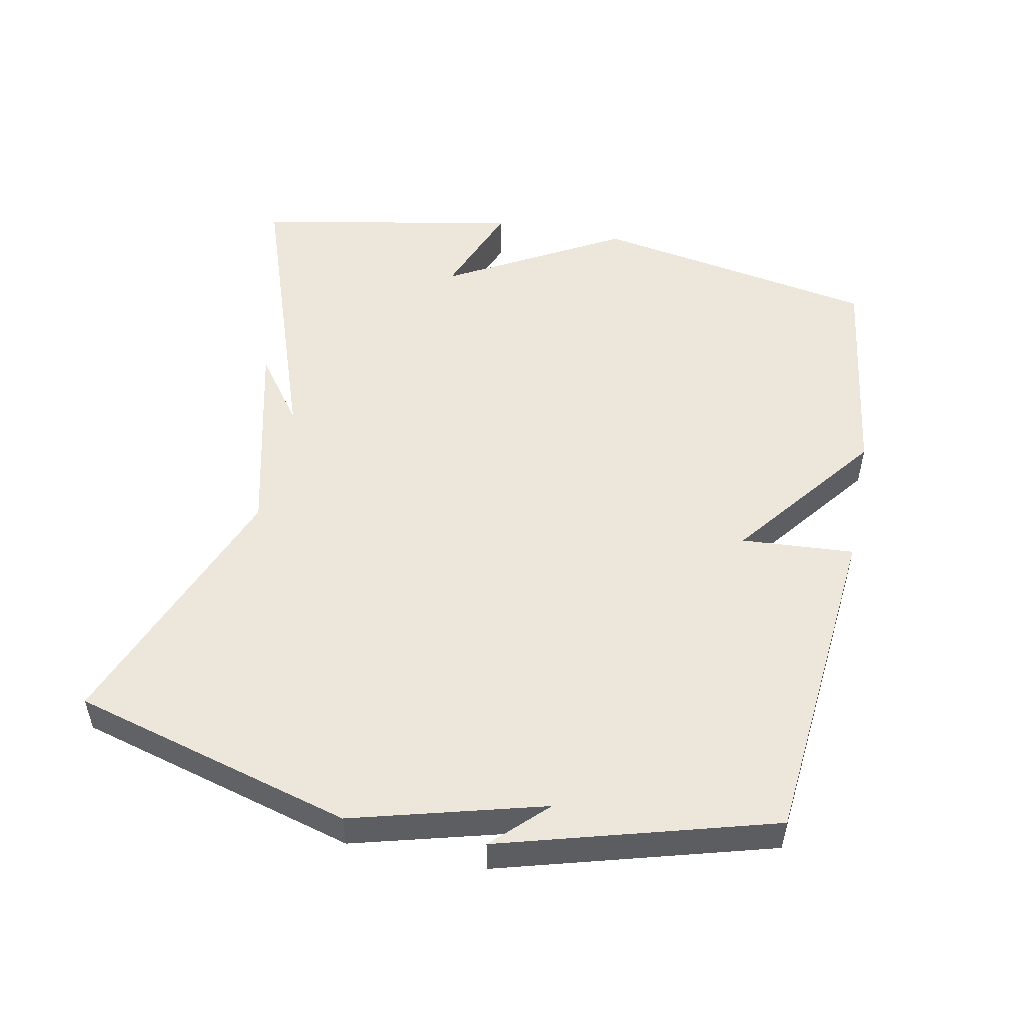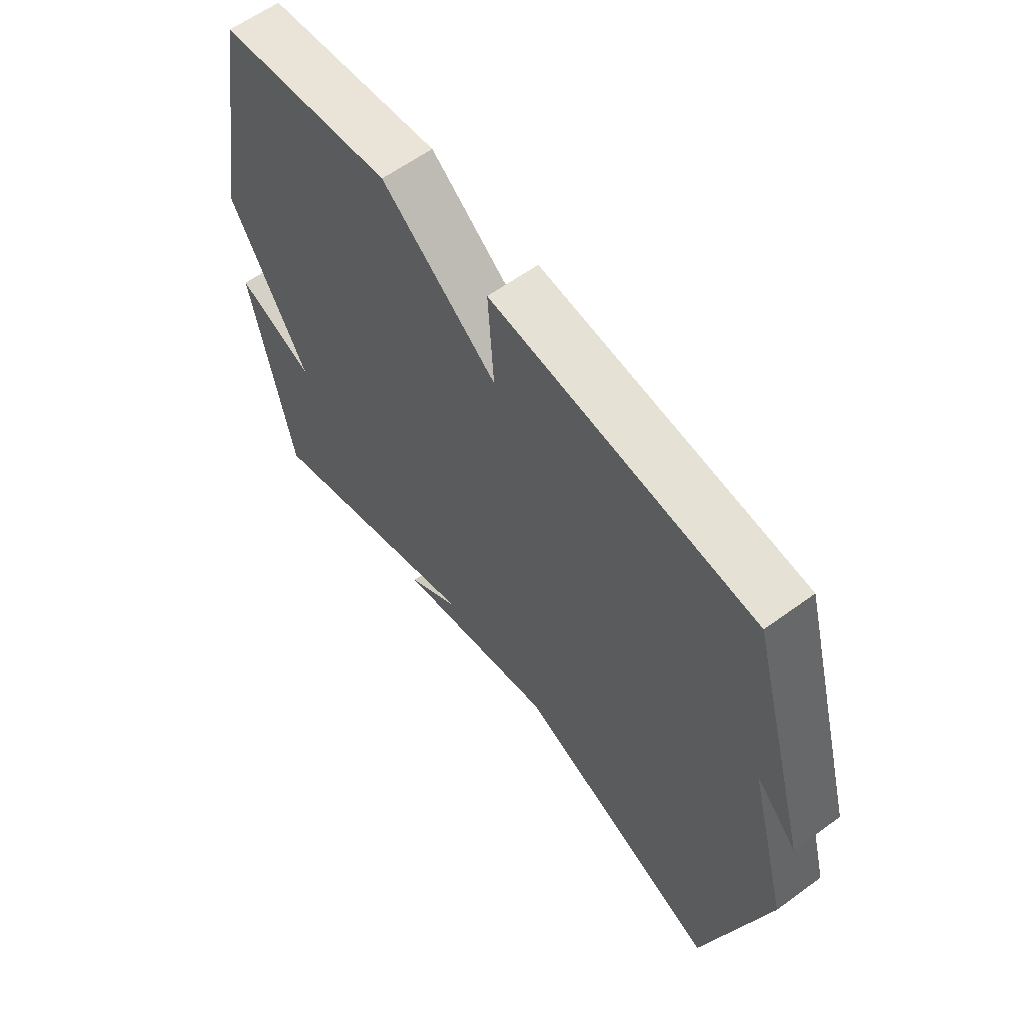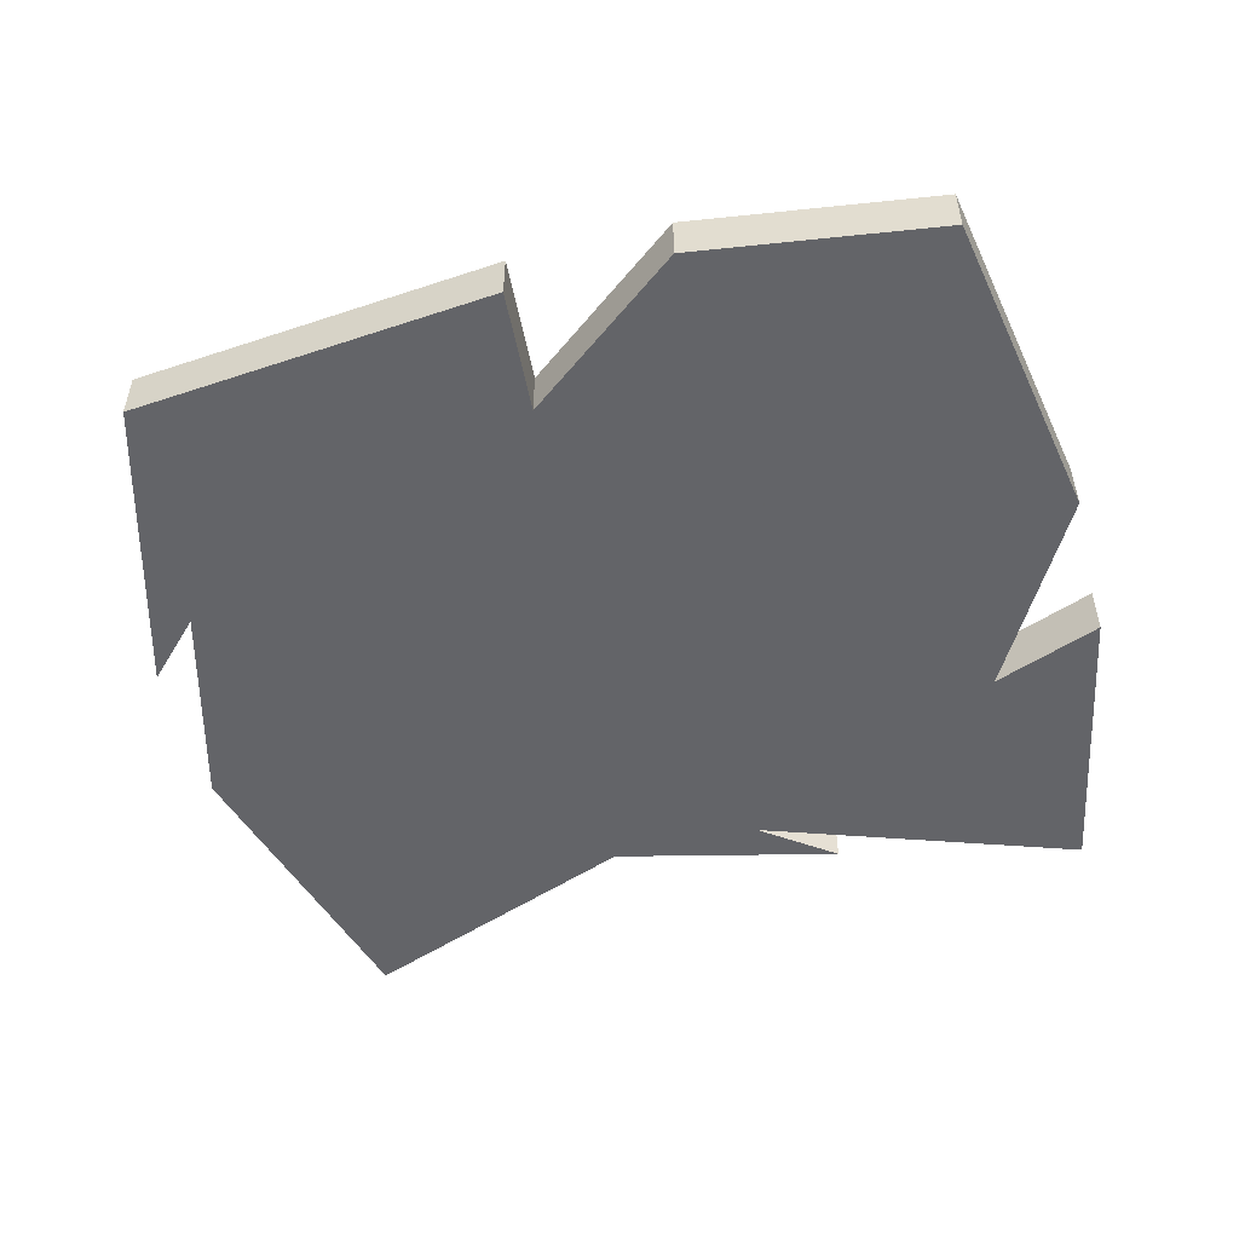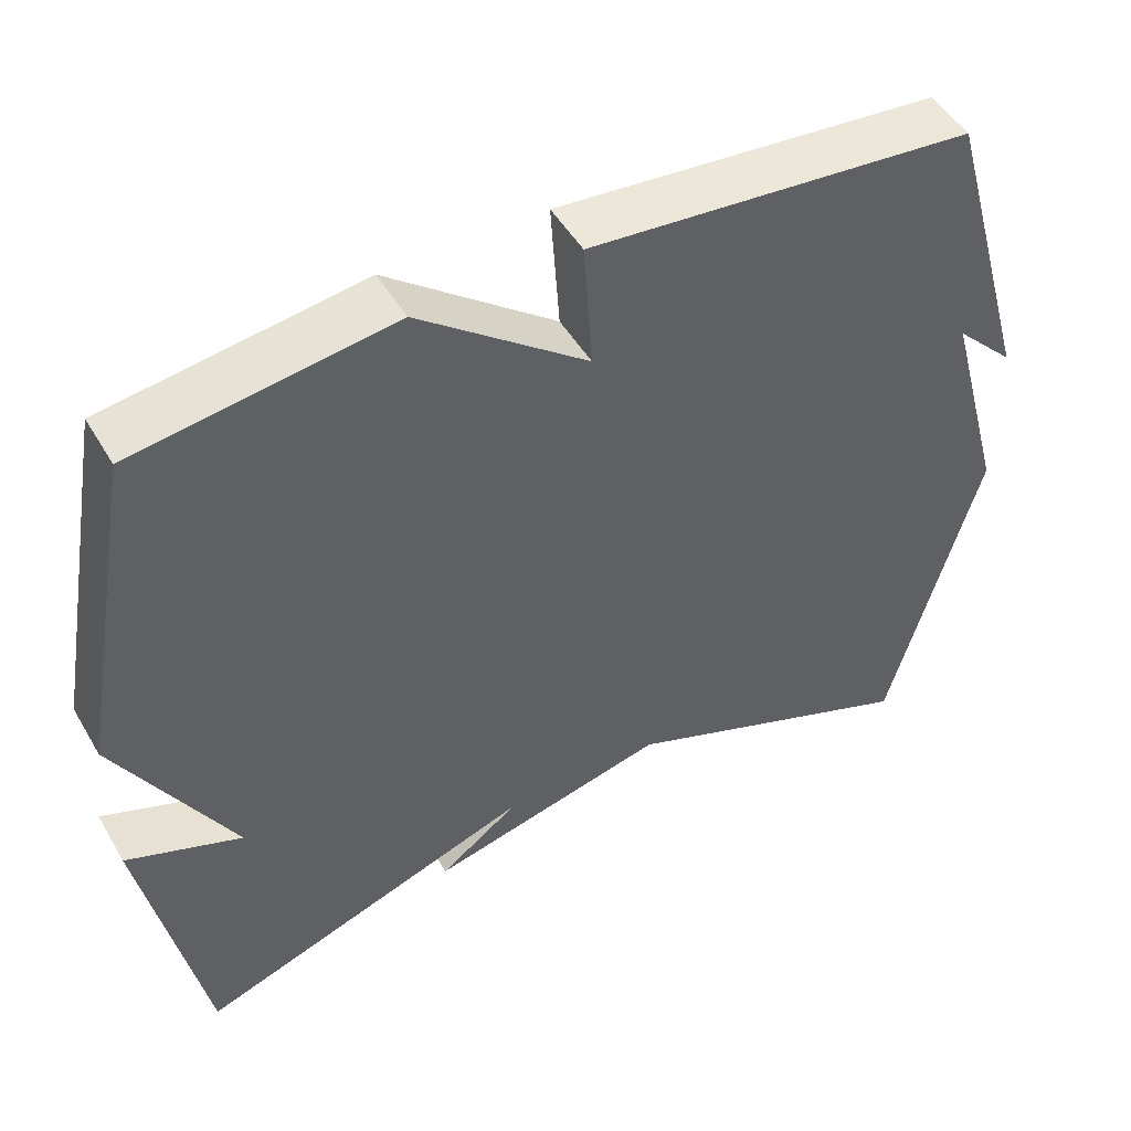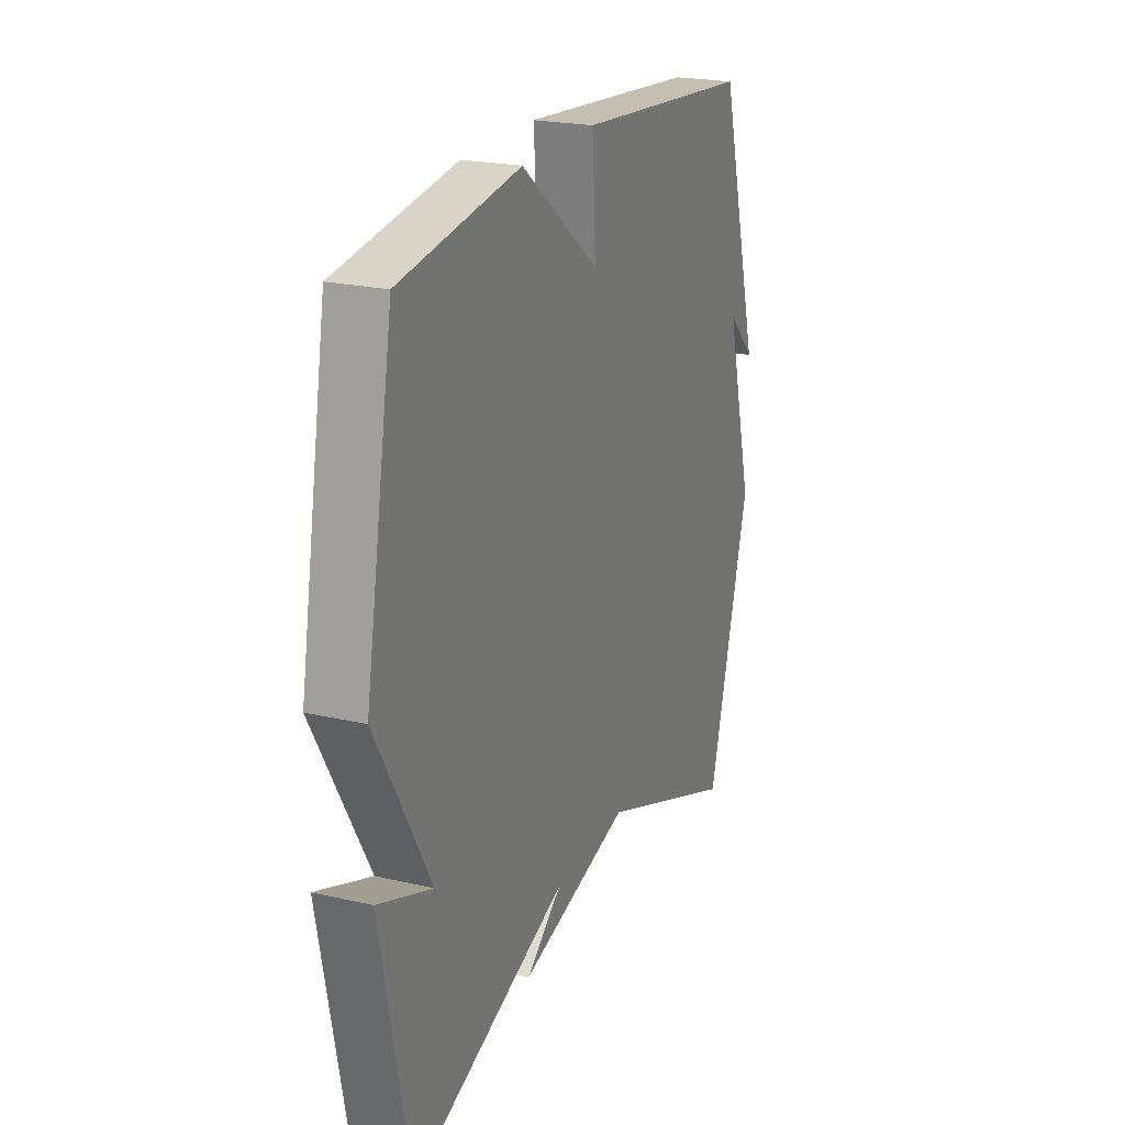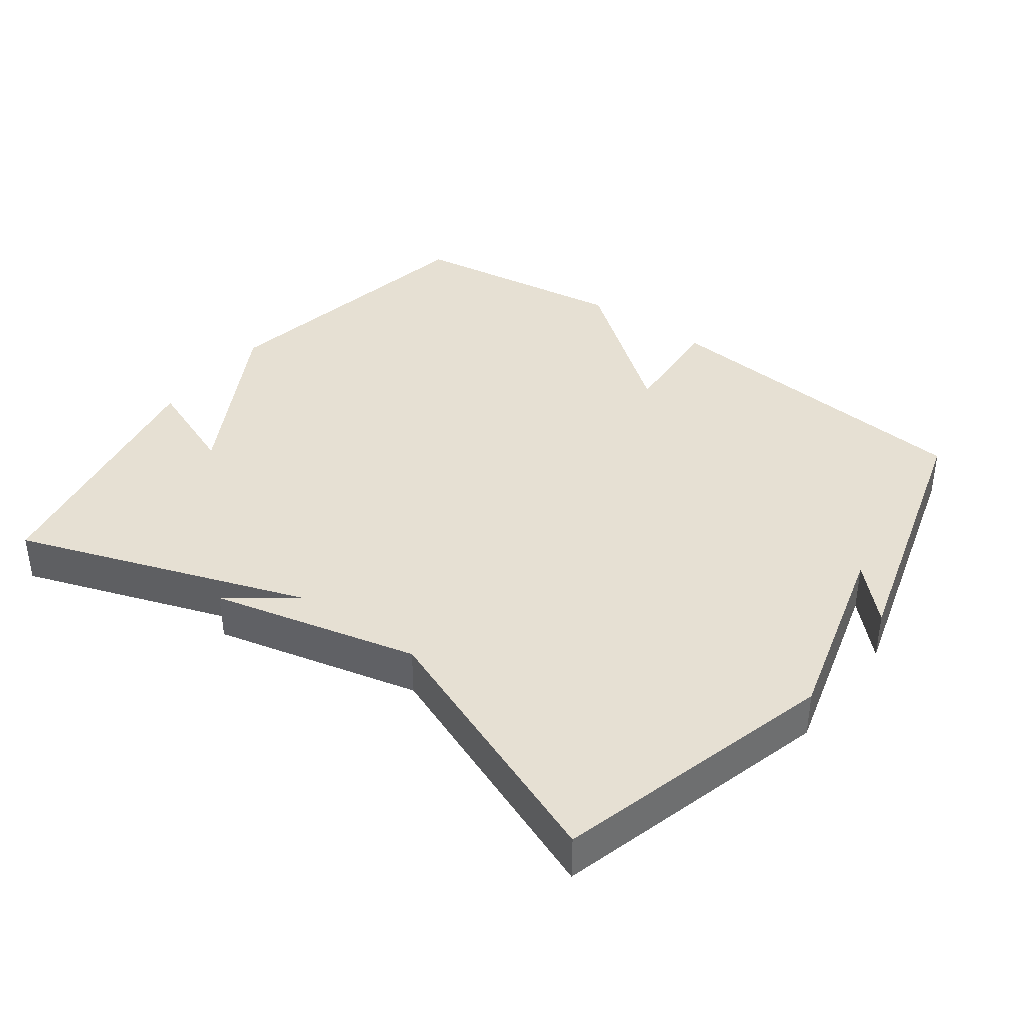
<metadata>
{"format":"obj","ext":"obj","renderer":"f3d","projection":"perspective","resolution":1024,"background":"white","views":[{"elev":51.7,"azim":-78.7,"up":"+Y"},{"elev":60.7,"azim":-126.7,"up":"+Z"},{"elev":-51.3,"azim":14.5,"up":"+Y"},{"elev":49.1,"azim":150.6,"up":"+Z"},{"elev":22.3,"azim":111.8,"up":"+Z"},{"elev":38.5,"azim":-143.5,"up":"+Y"}]}
</metadata>
<code>
v 0.5 0.07 -0.5
v 0.078 0.07 -0.352
v 0.176 0.07 -0.424
v -0.122 0.07 -0.352
v -0.5 0.07 -0.5
v -0.612 0.07 -0.094
v -0.537 0.07 0.182
v -0.612 0.07 0.106
v -0.5 0.07 0.5
v -0.02 0.07 0.545
v -0.031 0.07 0.381
v 0.18 0.07 0.545
v 0.5 0.07 0.5
v 0.575 0.07 0.085
v 0.431 0.07 -0.171
v 0.575 0.07 -0.115
v 0.5 0 -0.5
v 0.078 0 -0.352
v 0.176 0 -0.424
v -0.122 0 -0.352
v -0.5 0 -0.5
v -0.612 0 -0.094
v -0.537 0 0.182
v -0.612 0 0.106
v -0.5 0 0.5
v -0.02 0 0.545
v -0.031 0 0.381
v 0.18 0 0.545
v 0.5 0 0.5
v 0.575 0 0.085
v 0.431 0 -0.171
v 0.575 0 -0.115
f 15 16 1 2
f 14 15 2
f 13 14 2
f 12 13 2
f 11 12 2
f 9 10 11
f 9 11 2
f 7 8 9
f 7 9 2
f 4 5 6 7
f 4 7 2
f 2 3 4
f 18 17 32 31
f 18 31 30
f 18 30 29
f 18 29 28
f 18 28 27
f 27 26 25
f 18 27 25
f 25 24 23
f 18 25 23
f 23 22 21 20
f 18 23 20
f 20 19 18
f 1 17 18 2
f 2 18 19 3
f 3 19 20 4
f 4 20 21 5
f 5 21 22 6
f 6 22 23 7
f 7 23 24 8
f 8 24 25 9
f 9 25 26 10
f 10 26 27 11
f 11 27 28 12
f 12 28 29 13
f 13 29 30 14
f 14 30 31 15
f 15 31 32 16
f 16 32 17 1

</code>
